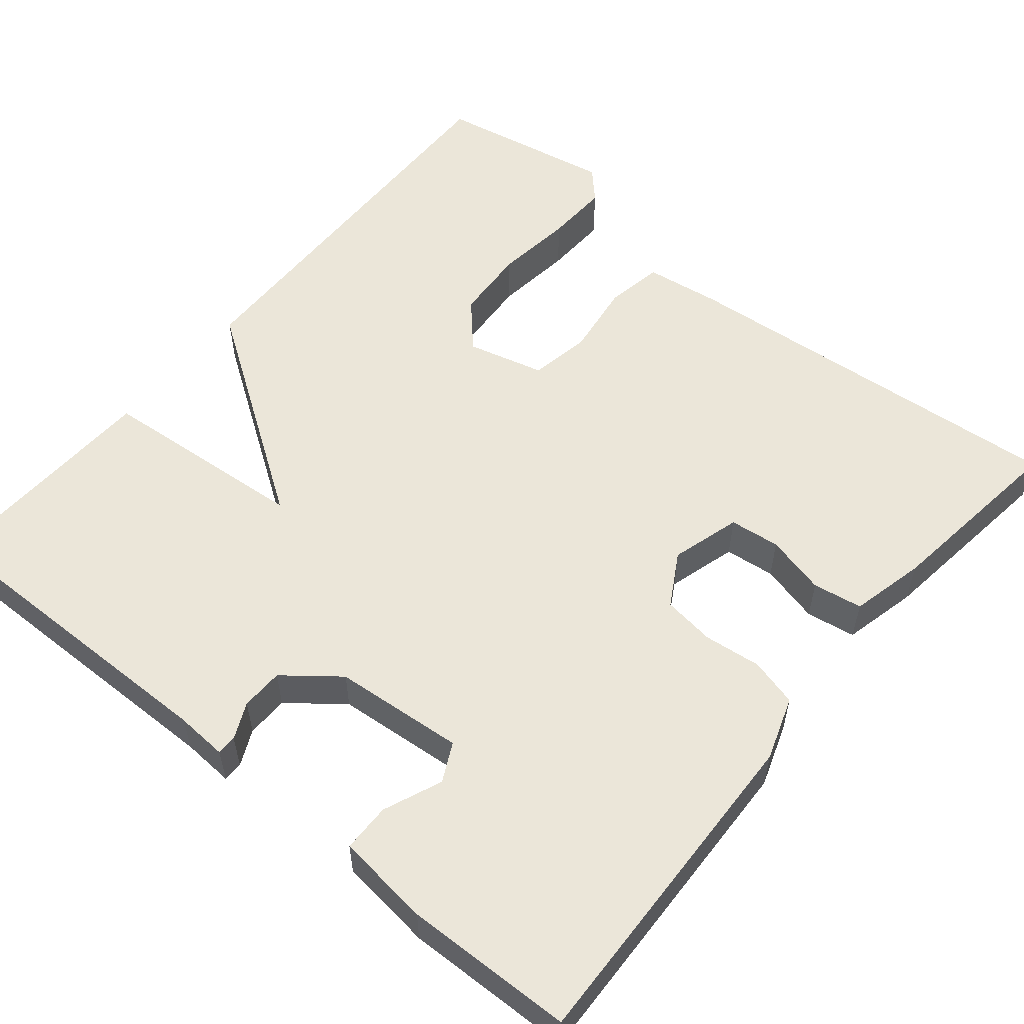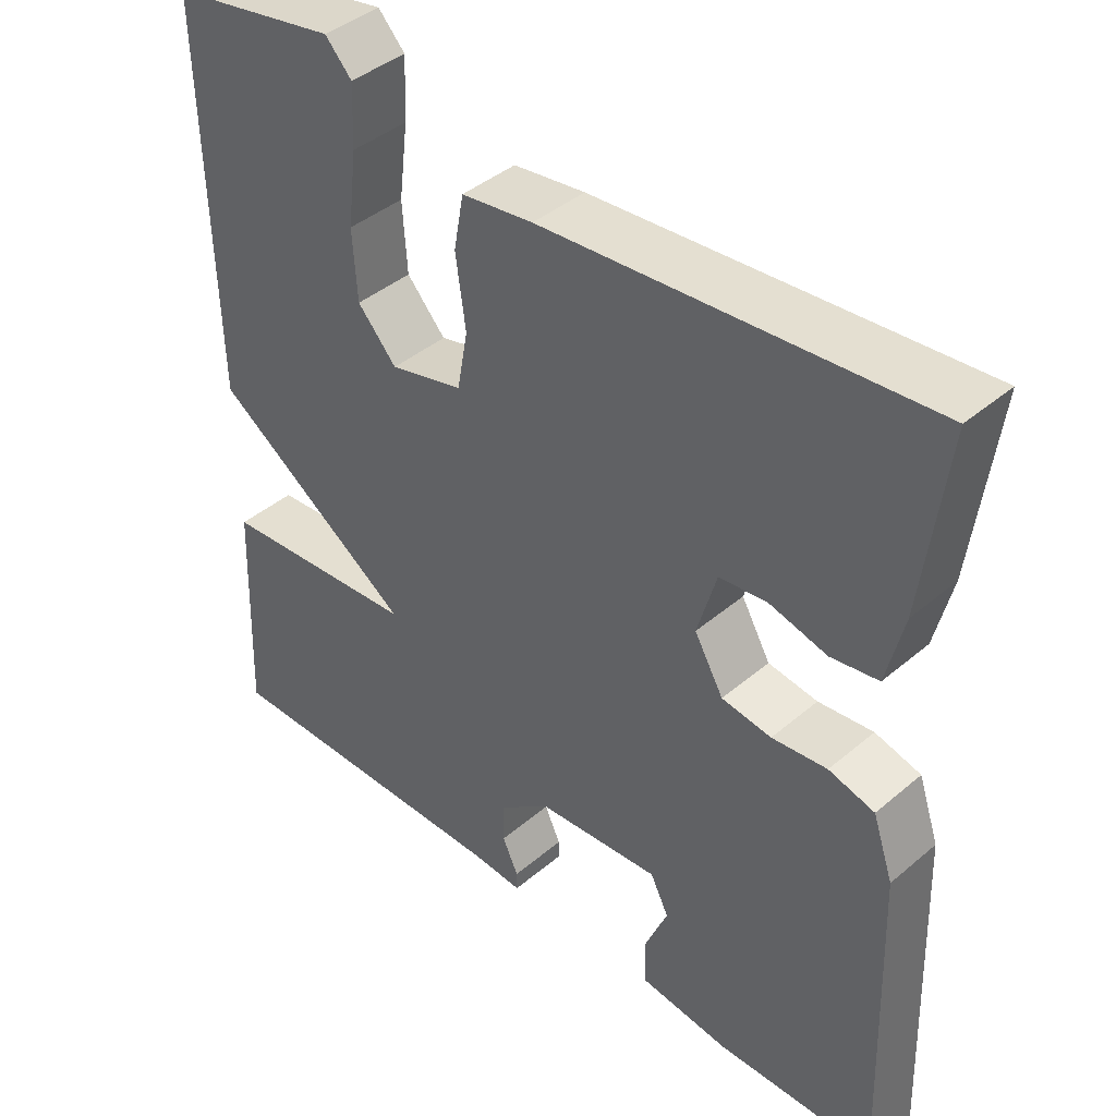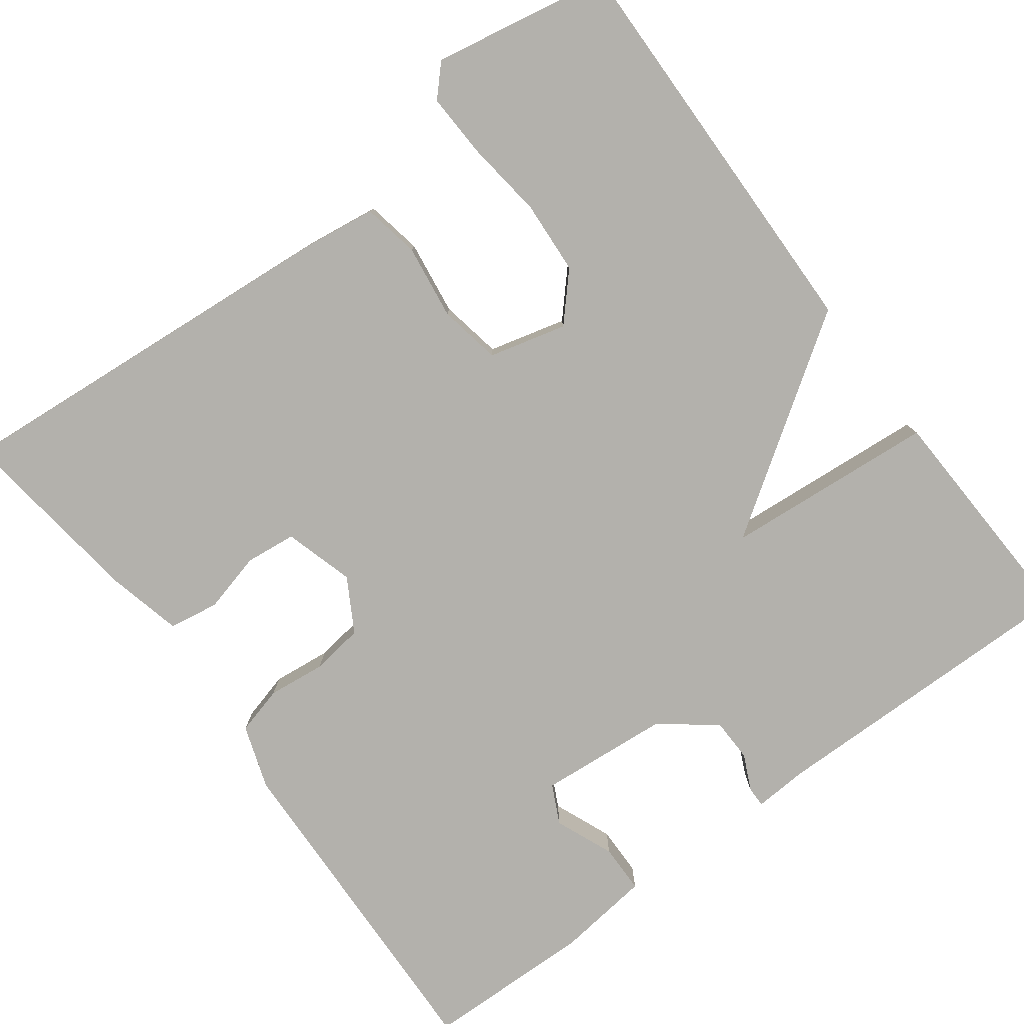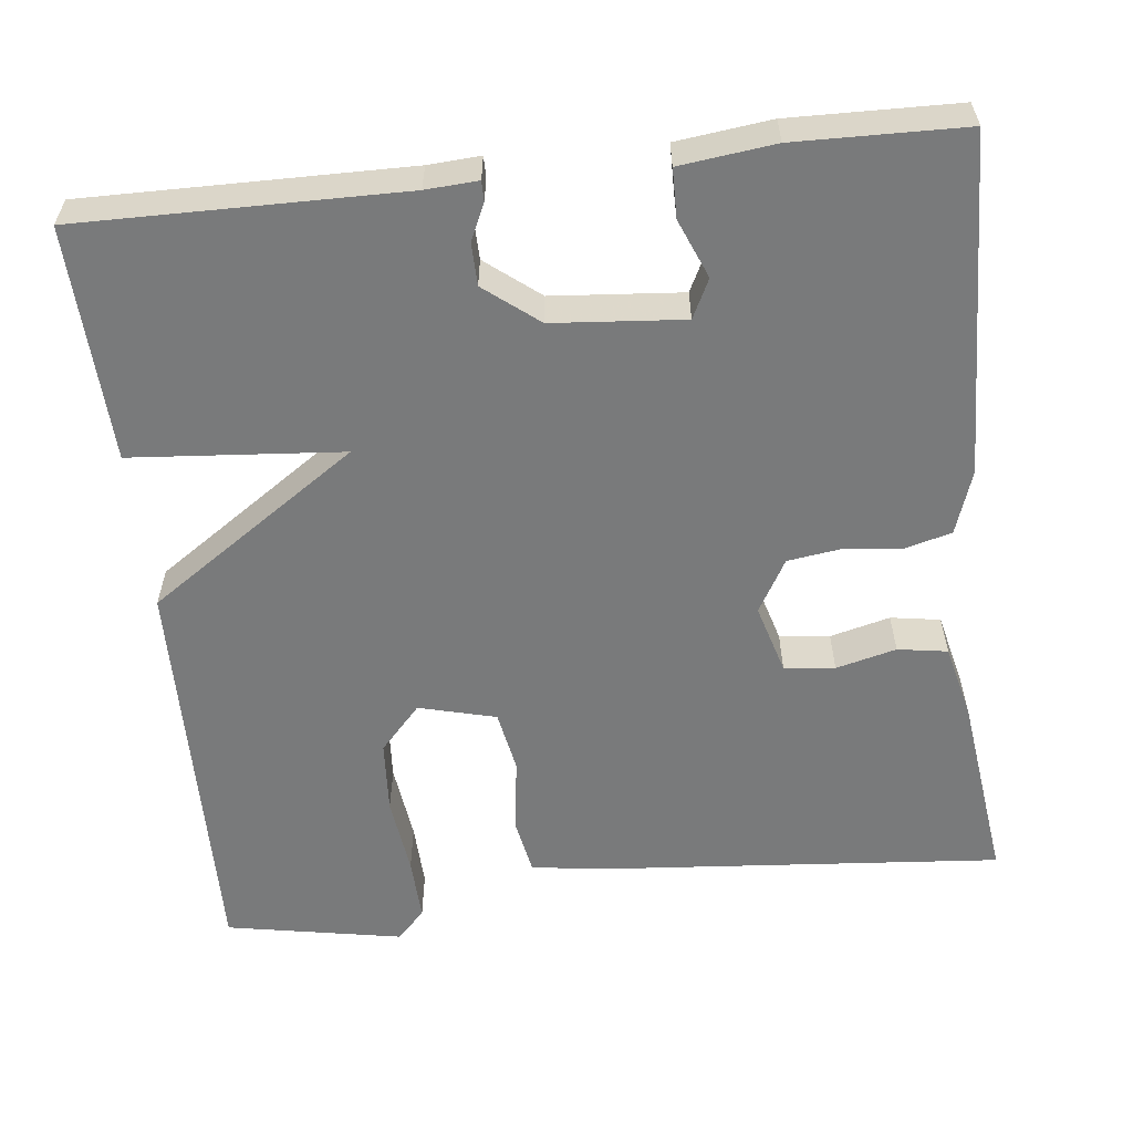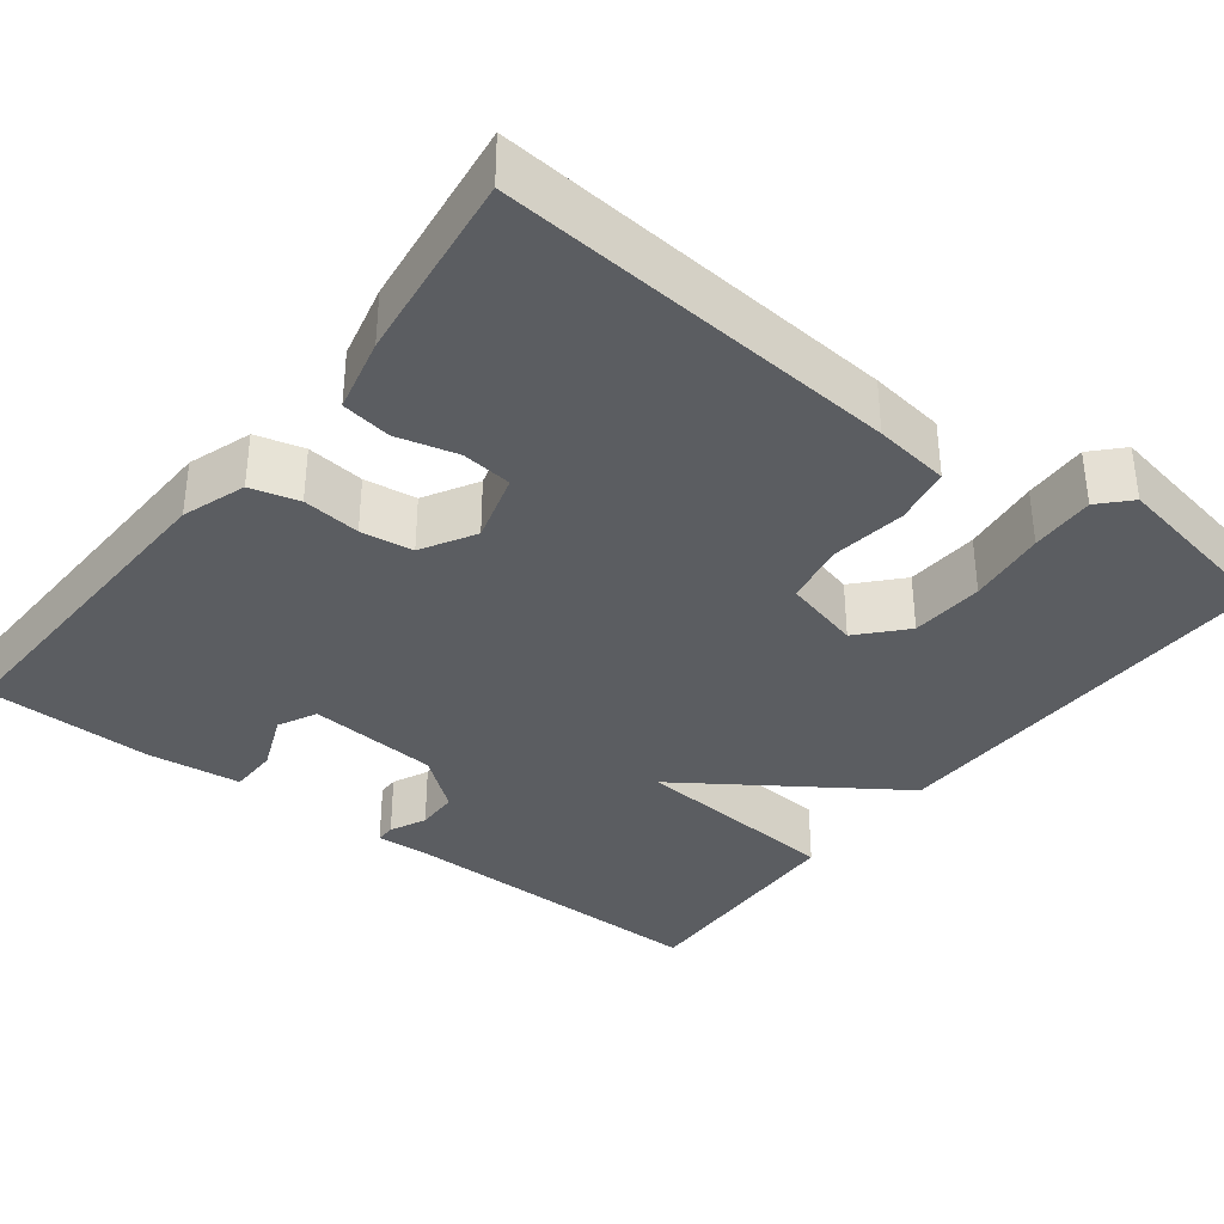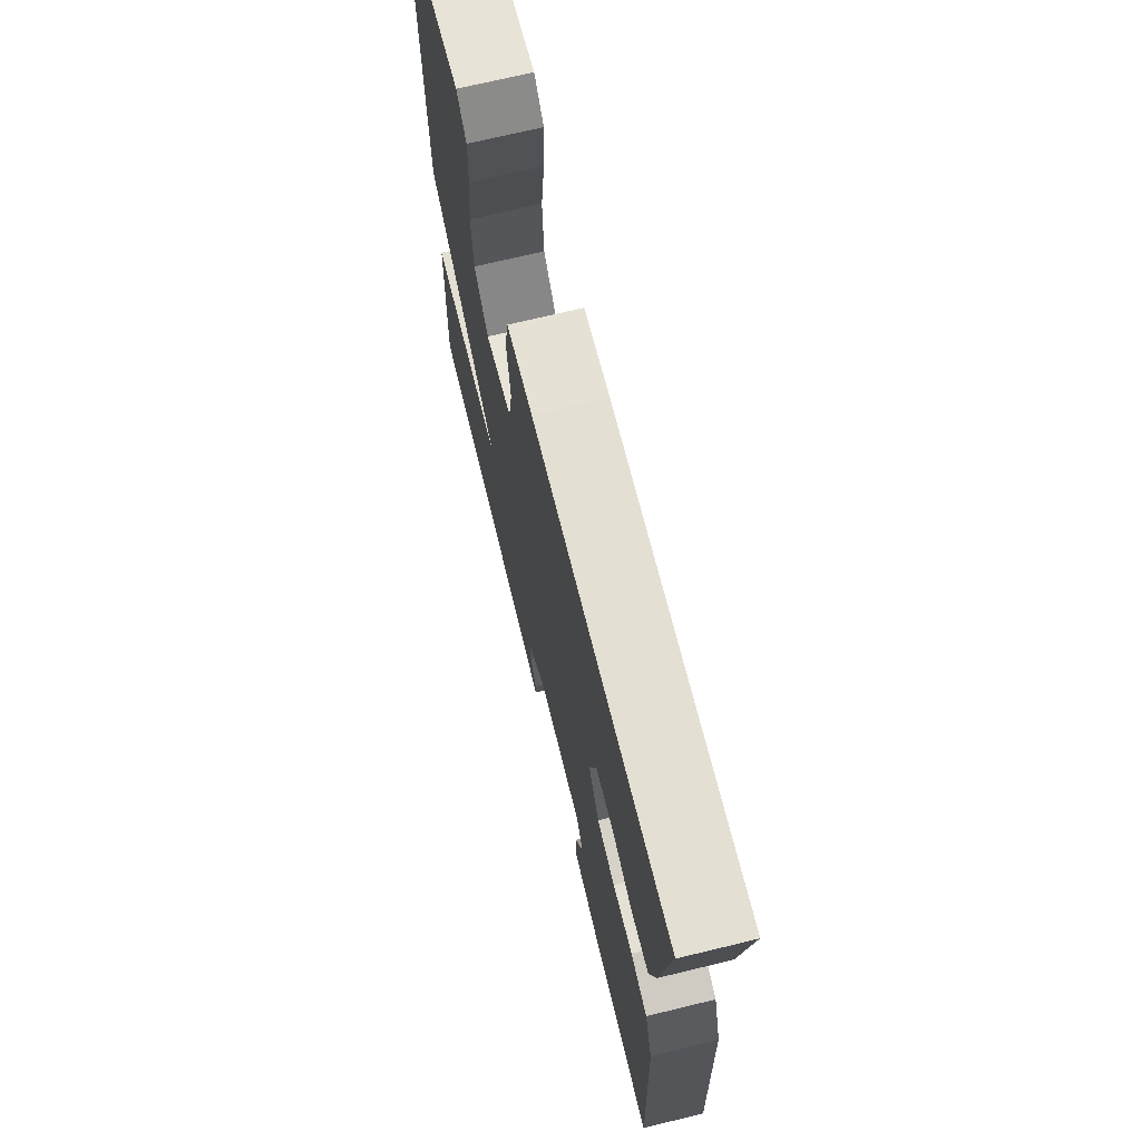
<metadata>
{"format":"obj","ext":"obj","renderer":"f3d","projection":"perspective","resolution":1024,"background":"white","views":[{"elev":55.6,"azim":-140.4,"up":"+Y"},{"elev":41.7,"azim":-135.5,"up":"+Z"},{"elev":-79.1,"azim":36.8,"up":"+Y"},{"elev":-58.0,"azim":-173.5,"up":"+Y"},{"elev":-35.9,"azim":-37.5,"up":"+Y"},{"elev":70.9,"azim":-103.6,"up":"+Z"}]}
</metadata>
<code>
v -0.5 0.07 0.5
v -0.001 0.07 0.458
v 0.093 0.07 0.445
v 0.106 0.07 0.374
v 0.093 0.07 0.281
v 0.107 0.07 0.204
v 0.203 0.07 0.179
v 0.254 0.07 0.235
v 0.26 0.07 0.326
v 0.248 0.07 0.424
v 0.245 0.07 0.504
v 0.28 0.07 0.541
v 0.5 0.07 0.5
v 0.489 0.07 -0.008
v 0.226 0.07 -0.186
v 0.489 0.07 -0.208
v 0.5 0.07 -0.5
v 0.098 0.07 -0.495
v 0.033 0.07 -0.499
v 0.033 0.07 -0.474
v 0.054 0.07 -0.429
v 0.053 0.07 -0.376
v -0.014 0.07 -0.323
v -0.177 0.07 -0.309
v -0.201 0.07 -0.357
v -0.171 0.07 -0.43
v -0.172 0.07 -0.491
v -0.29 0.07 -0.505
v -0.5 0.07 -0.5
v -0.485 0.07 -0.078
v -0.458 0.07 0.001
v -0.398 0.07 0.017
v -0.326 0.07 0.009
v -0.261 0.07 0.018
v -0.223 0.07 0.084
v -0.248 0.07 0.171
v -0.311 0.07 0.178
v -0.386 0.07 0.159
v -0.448 0.07 0.169
v -0.47 0.07 0.262
v -0.5 0 0.5
v -0.001 0 0.458
v 0.093 0 0.445
v 0.106 0 0.374
v 0.093 0 0.281
v 0.107 0 0.204
v 0.203 0 0.179
v 0.254 0 0.235
v 0.26 0 0.326
v 0.248 0 0.424
v 0.245 0 0.504
v 0.28 0 0.541
v 0.5 0 0.5
v 0.489 0 -0.008
v 0.226 0 -0.186
v 0.489 0 -0.208
v 0.5 0 -0.5
v 0.098 0 -0.495
v 0.033 0 -0.499
v 0.033 0 -0.474
v 0.054 0 -0.429
v 0.053 0 -0.376
v -0.014 0 -0.323
v -0.177 0 -0.309
v -0.201 0 -0.357
v -0.171 0 -0.43
v -0.172 0 -0.491
v -0.29 0 -0.505
v -0.5 0 -0.5
v -0.485 0 -0.078
v -0.458 0 0.001
v -0.398 0 0.017
v -0.326 0 0.009
v -0.261 0 0.018
v -0.223 0 0.084
v -0.248 0 0.171
v -0.311 0 0.178
v -0.386 0 0.159
v -0.448 0 0.169
v -0.47 0 0.262
f 3 4 5
f 2 3 5
f 1 2 5
f 40 1 5
f 39 40 5
f 38 39 5
f 37 38 5
f 36 37 5 6
f 35 36 6 7
f 34 35 7
f 31 32 33
f 30 31 33
f 29 30 33
f 28 29 33
f 27 28 33
f 25 26 27
f 25 27 33
f 24 25 33 34
f 18 19 20 21
f 18 21 22
f 17 18 22
f 16 17 22
f 15 16 22
f 12 13 14 15
f 9 10 11 12
f 8 9 12
f 8 12 15
f 15 22 23
f 8 15 23
f 7 8 23
f 7 23 24 34
f 45 44 43
f 45 43 42
f 45 42 41
f 45 41 80
f 45 80 79
f 45 79 78
f 45 78 77
f 46 45 77 76
f 47 46 76 75
f 47 75 74
f 73 72 71
f 73 71 70
f 73 70 69
f 73 69 68
f 73 68 67
f 67 66 65
f 73 67 65
f 74 73 65 64
f 61 60 59 58
f 62 61 58
f 62 58 57
f 62 57 56
f 62 56 55
f 55 54 53 52
f 52 51 50 49
f 52 49 48
f 55 52 48
f 63 62 55
f 63 55 48
f 63 48 47
f 74 64 63 47
f 1 41 42 2
f 2 42 43 3
f 3 43 44 4
f 4 44 45 5
f 5 45 46 6
f 6 46 47 7
f 7 47 48 8
f 8 48 49 9
f 9 49 50 10
f 10 50 51 11
f 11 51 52 12
f 12 52 53 13
f 13 53 54 14
f 14 54 55 15
f 15 55 56 16
f 16 56 57 17
f 17 57 58 18
f 18 58 59 19
f 19 59 60 20
f 20 60 61 21
f 21 61 62 22
f 22 62 63 23
f 23 63 64 24
f 24 64 65 25
f 25 65 66 26
f 26 66 67 27
f 27 67 68 28
f 28 68 69 29
f 29 69 70 30
f 30 70 71 31
f 31 71 72 32
f 32 72 73 33
f 33 73 74 34
f 34 74 75 35
f 35 75 76 36
f 36 76 77 37
f 37 77 78 38
f 38 78 79 39
f 39 79 80 40
f 40 80 41 1

</code>
